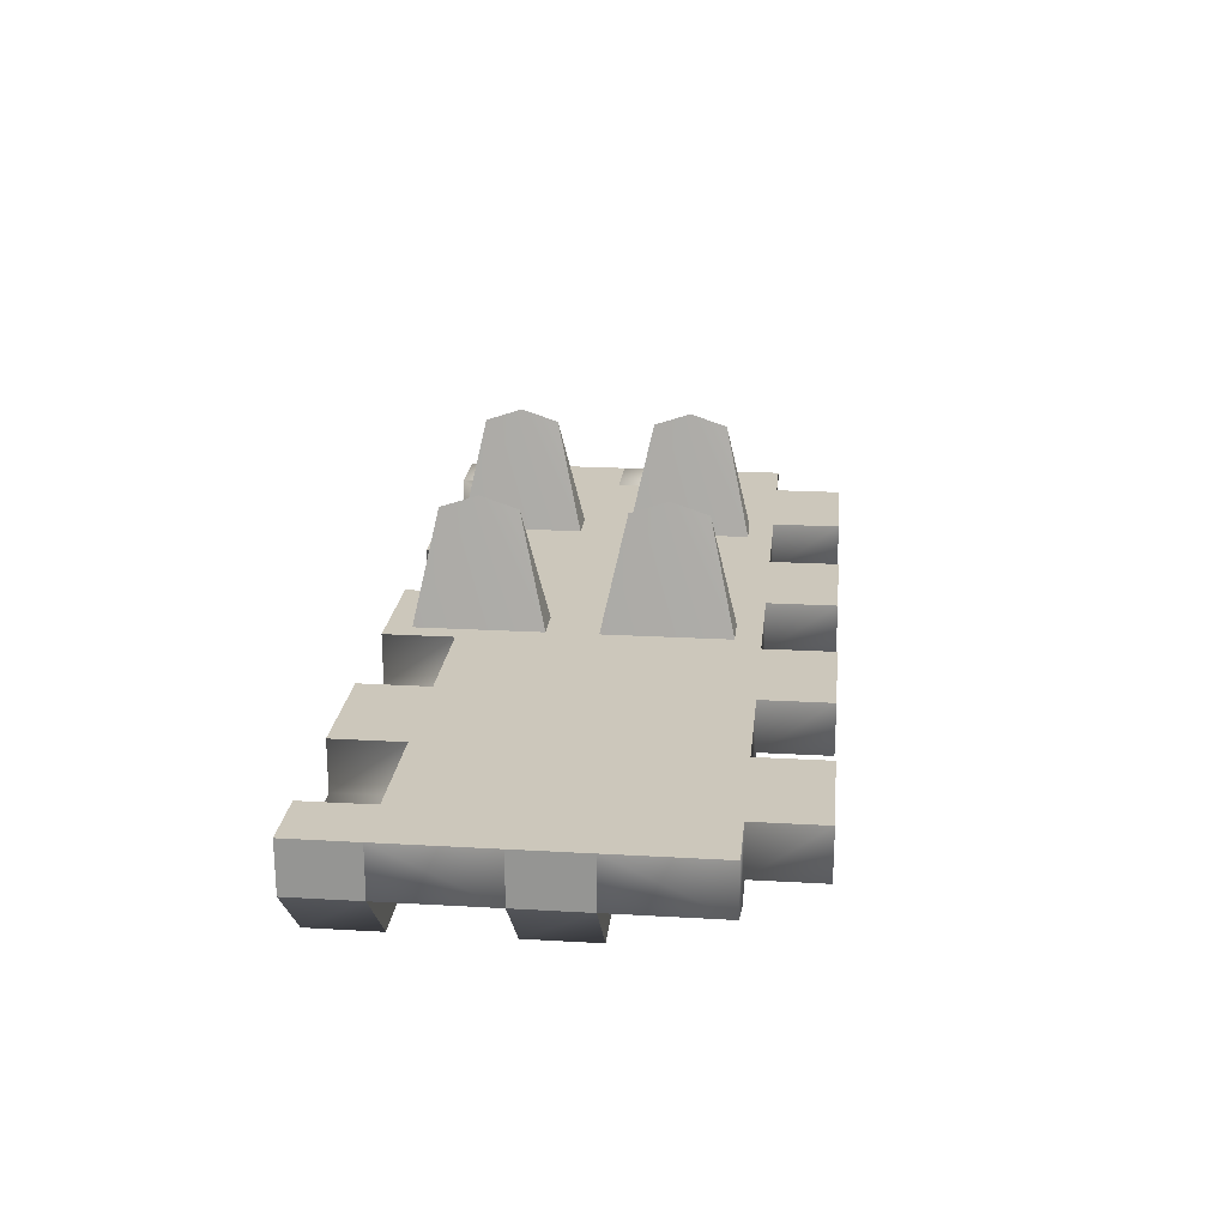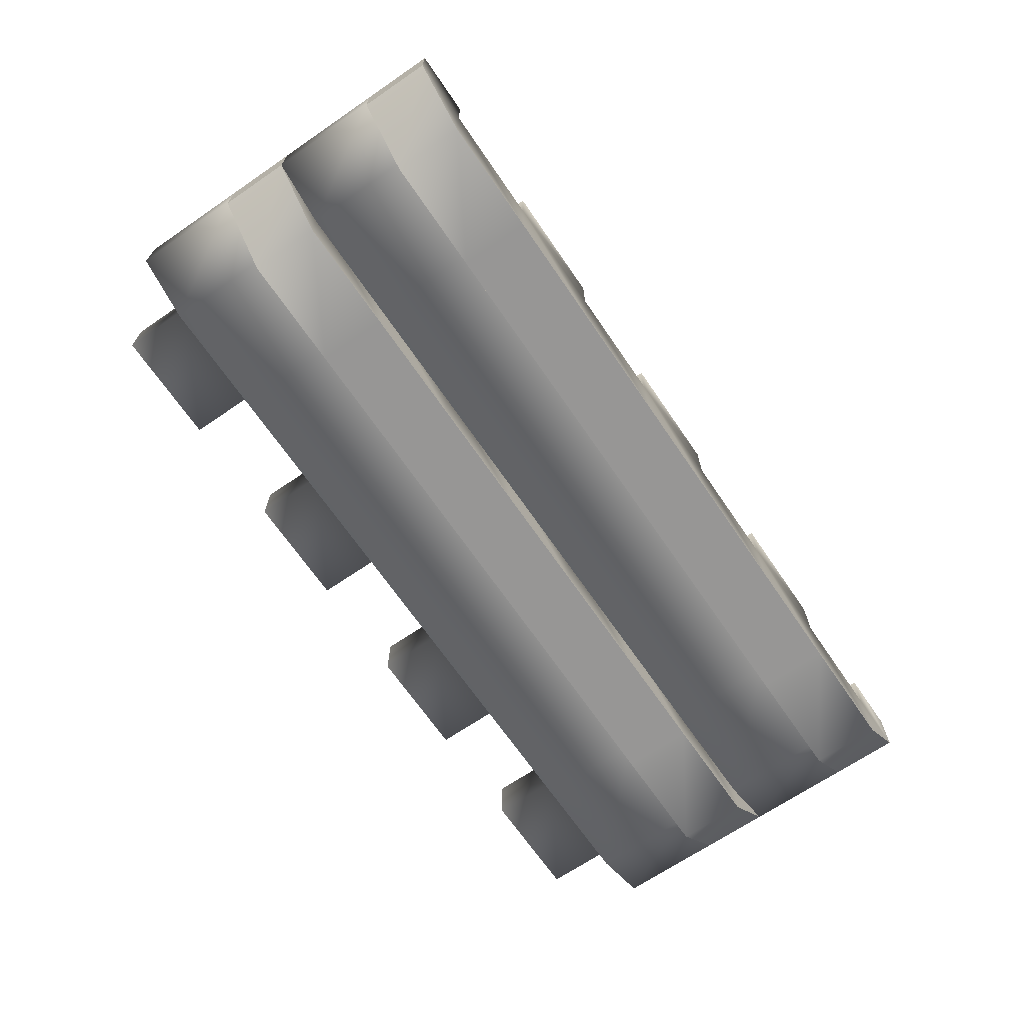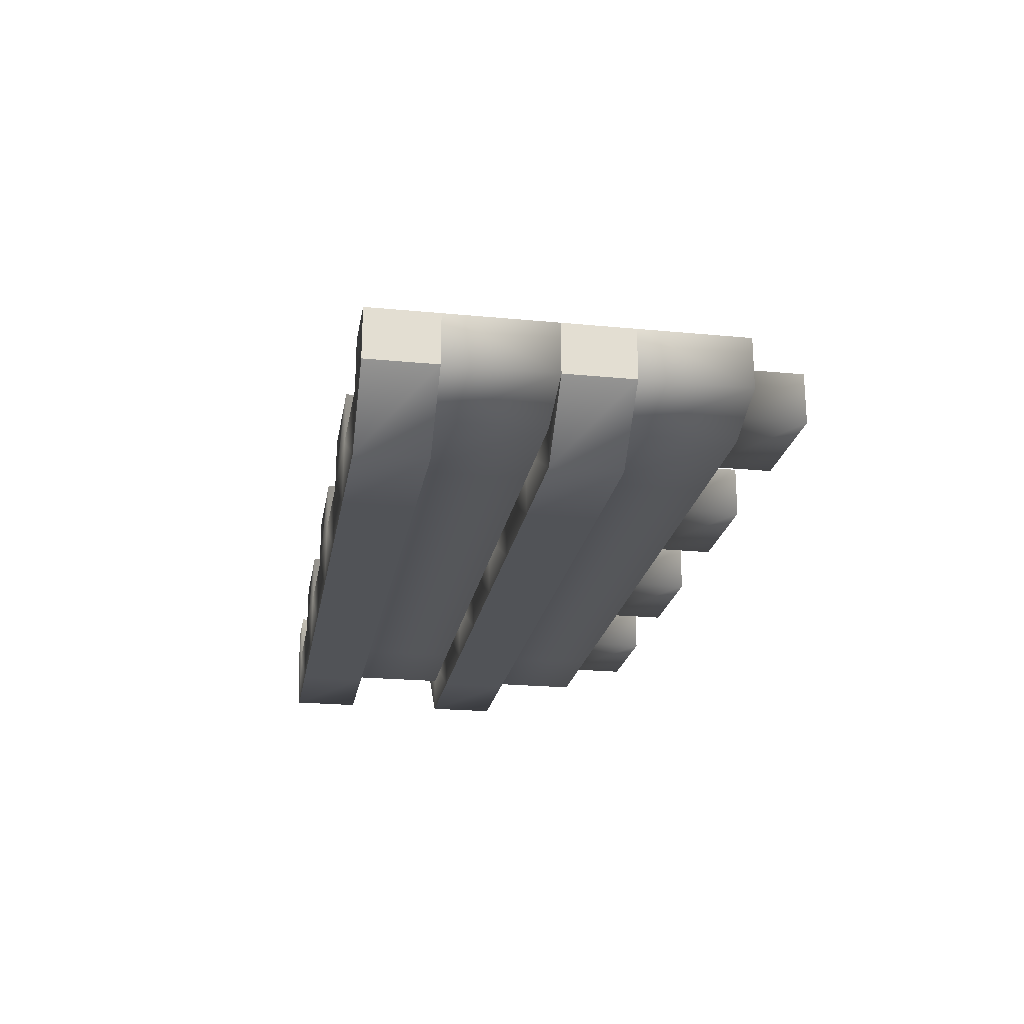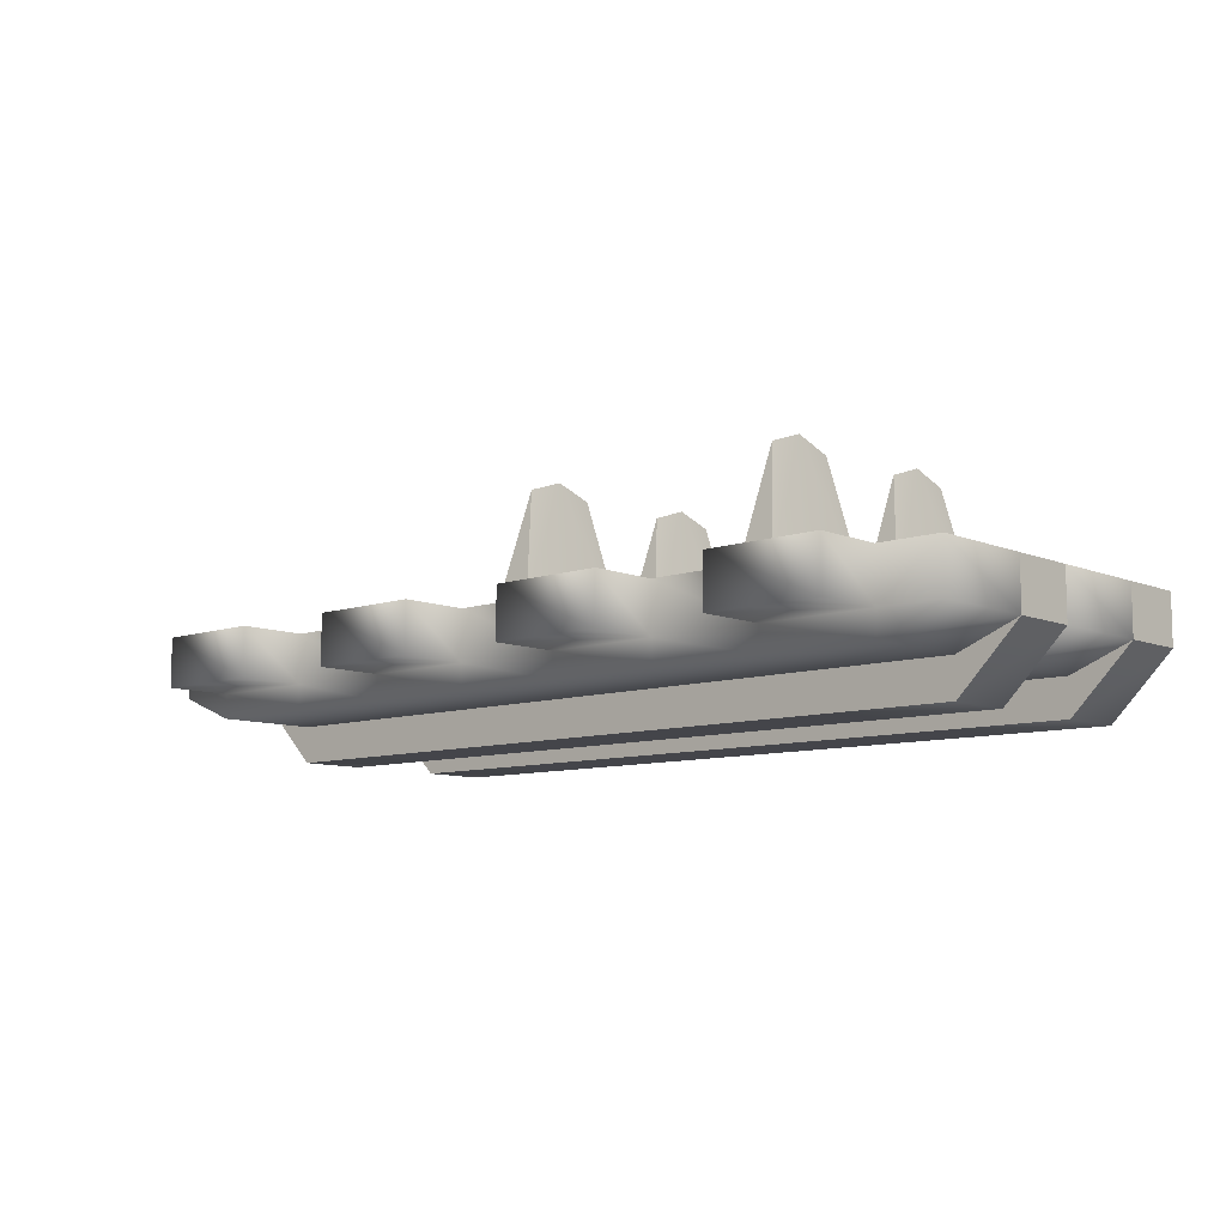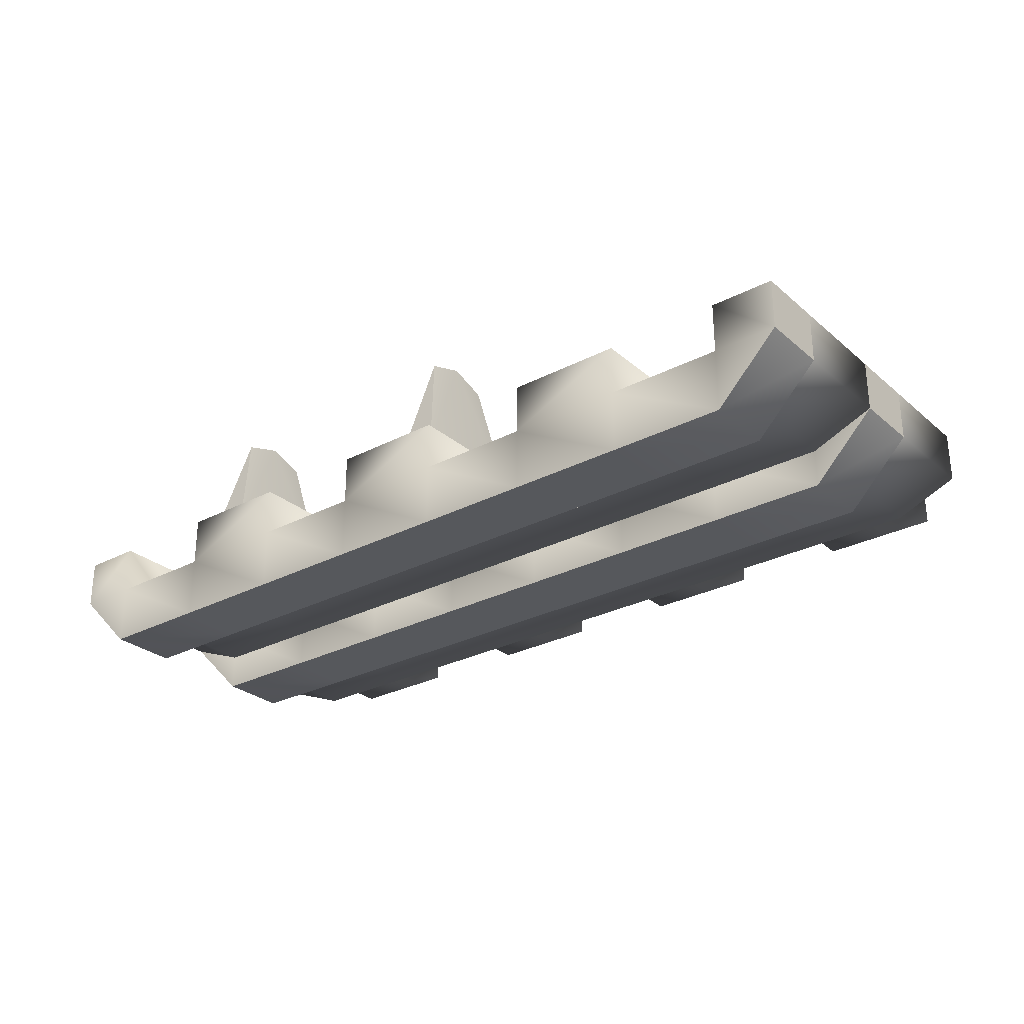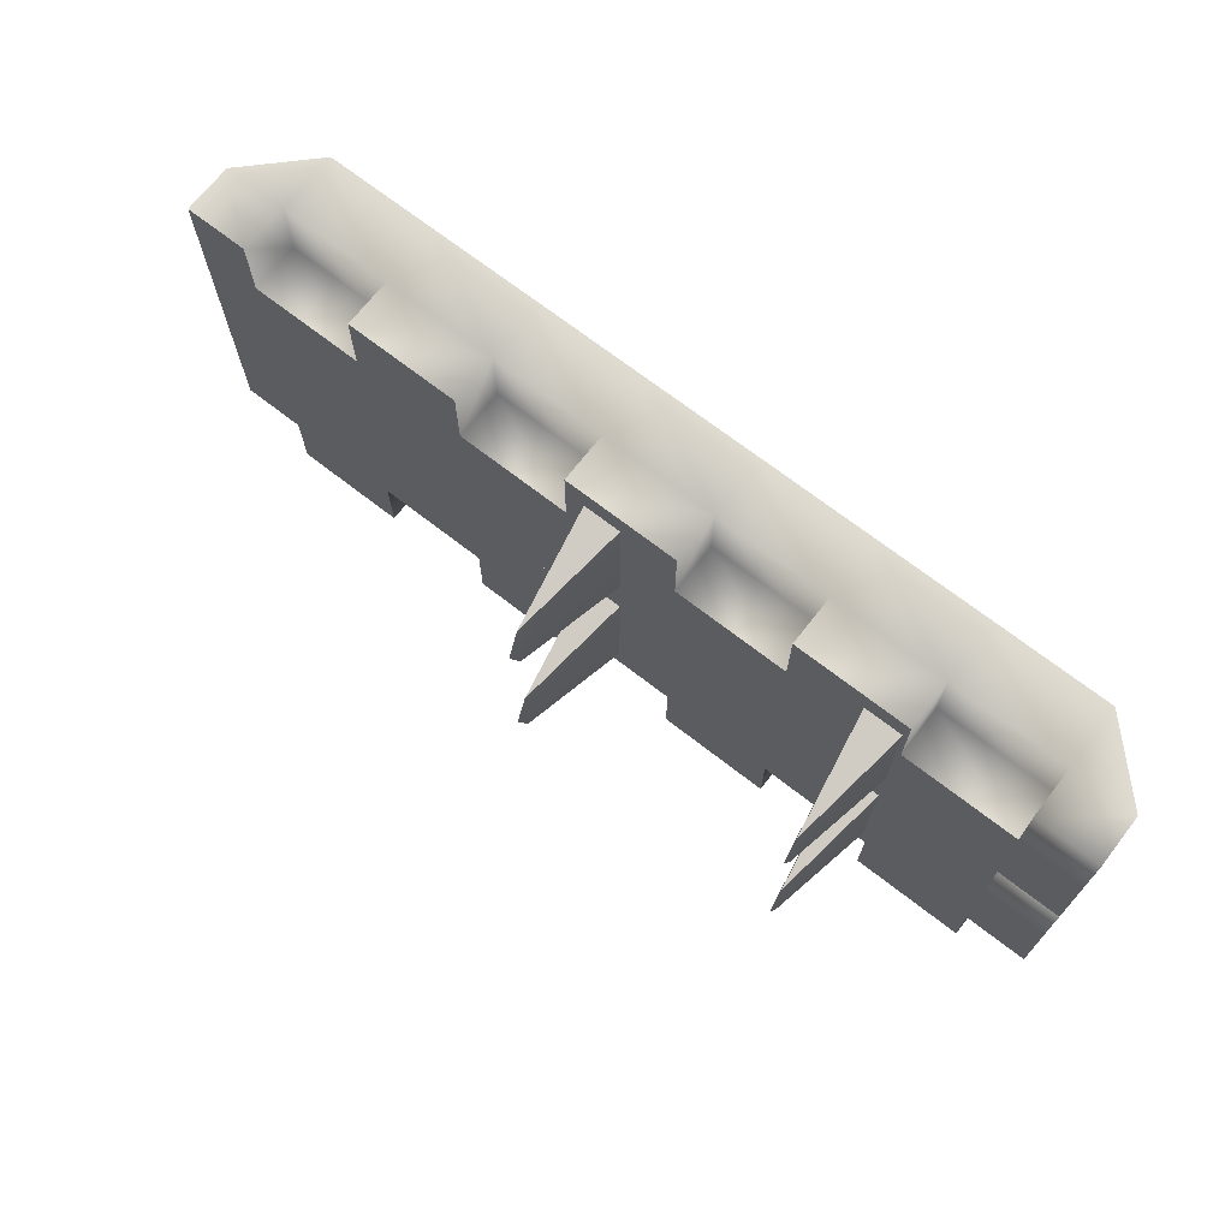
<metadata>
{"format":"obj","ext":"obj","renderer":"f3d","projection":"perspective","resolution":1024,"background":"white","views":[{"elev":21.7,"azim":95.8,"up":"+Y"},{"elev":-67.9,"azim":-55.6,"up":"+Y"},{"elev":-22.0,"azim":80.4,"up":"+Y"},{"elev":-9.2,"azim":-137.6,"up":"+Y"},{"elev":-28.3,"azim":38.3,"up":"+Y"},{"elev":69.9,"azim":-142.1,"up":"+Z"}]}
</metadata>
<code>
v -0.37 -0.02 0.0275
v 0.37 -0.02 0.0275
v -0.37 -0.02 -0.0275
v 0.37 -0.02 -0.0275
v -0.37 0.02 -0.0275
v 0.37 0.02 -0.0275
v 0.37 0.02 -0.1125
v 0.37 -0.02 -0.1125
v -0.37 -0.02 -0.1125
v -0.37 0.02 -0.1125
v 0.32 0.02 -0.1675
v -0.32 0.02 -0.1675
v 0.32 -0.02 -0.0275
v -0.32 -0.02 -0.0275
v 0.32 -0.04 -0.1125
v -0.32 -0.04 -0.1125
v 0.32 0.02 -0.1125
v -0.32 0.02 -0.1125
v -0.32 0.02 -0.0275
v 0.32 0.02 -0.0275
v 0.32 -0.04 -0.0275
v -0.32 -0.04 -0.0275
v -0.32 -0.02 0.0275
v 0.32 -0.02 0.0275
v 0.32 -0.02 -0.1675
v -0.32 -0.02 -0.1675
v -0.32 -0.07 0.0275
v 0.32 -0.07 0.0275
v 0.32 -0.07 -0.0275
v -0.32 -0.07 -0.0275
v -0.32 -0.02 -0.1125
v 0.32 -0.02 -0.1125
v -0.2286 -0.02 -0.1125
v -0.1371 -0.02 -0.1125
v -0.04571 -0.02 -0.1125
v 0.04571 -0.02 -0.1125
v 0.1371 -0.02 -0.1125
v 0.2286 -0.02 -0.1125
v -0.2286 -0.07 0.0275
v -0.1371 -0.07 0.0275
v -0.04571 -0.07 0.0275
v 0.04571 -0.07 0.0275
v 0.1371 -0.07 0.0275
v 0.2286 -0.07 0.0275
v 0.2286 -0.07 -0.0275
v 0.1371 -0.07 -0.0275
v 0.04571 -0.07 -0.0275
v -0.04571 -0.07 -0.0275
v -0.1371 -0.07 -0.0275
v -0.2286 -0.07 -0.0275
v 0.2286 -0.04 -0.0275
v 0.1371 -0.04 -0.0275
v 0.04571 -0.04 -0.0275
v -0.04571 -0.04 -0.0275
v -0.1371 -0.04 -0.0275
v -0.2286 -0.04 -0.0275
v 0.2286 -0.04 -0.1125
v 0.1371 -0.04 -0.1125
v 0.04571 -0.04 -0.1125
v -0.04571 -0.04 -0.1125
v -0.1371 -0.04 -0.1125
v -0.2286 -0.04 -0.1125
v 0.2286 0.02 -0.0275
v 0.1371 0.02 -0.0275
v 0.04571 0.02 -0.0275
v -0.04571 0.02 -0.0275
v -0.1371 0.02 -0.0275
v -0.2286 0.02 -0.0275
v -0.2286 -0.02 0.0275
v -0.1371 -0.02 0.0275
v -0.04571 -0.02 0.0275
v 0.04571 -0.02 0.0275
v 0.1371 -0.02 0.0275
v 0.2286 -0.02 0.0275
v 0.2286 -0.02 -0.0275
v 0.1371 -0.02 -0.0275
v 0.04571 -0.02 -0.0275
v -0.04571 -0.02 -0.0275
v -0.1371 -0.02 -0.0275
v -0.2286 -0.02 -0.0275
v 0.2286 -0.02 -0.1675
v 0.1371 -0.02 -0.1675
v 0.04571 -0.02 -0.1675
v -0.04571 -0.02 -0.1675
v -0.1371 -0.02 -0.1675
v -0.2286 -0.02 -0.1675
v -0.2286 0.02 -0.1125
v -0.1371 0.02 -0.1125
v -0.04571 0.02 -0.1125
v 0.04571 0.02 -0.1125
v 0.1371 0.02 -0.1125
v 0.2286 0.02 -0.1125
v 0.2286 0.02 -0.1675
v 0.1371 0.02 -0.1675
v 0.04571 0.02 -0.1675
v -0.04571 0.02 -0.1675
v -0.1371 0.02 -0.1675
v -0.2286 0.02 -0.1675
v 0.1371 0.02 0.0275
v 0.2286 0.02 0.0275
v -0.04571 0.02 0.0275
v 0.04571 0.02 0.0275
v -0.2286 0.02 0.0275
v -0.1371 0.02 0.0275
v 0.37 0.02 0.0275
v 0.32 0.02 0.0275
v -0.37 0.02 0.0275
v -0.32 0.02 0.0275
v -0.21 0.11 -0.0725
v -0.21 0.11 -0.0125
v -0.225 0.02 -0.0925
v -0.195 0.02 -0.0925
v -0.195 0.02 0.0075
v -0.225 0.02 0.0075
v -0.21 0.12 -0.0425
v 0.015 0.12 -0.0425
v 0.015 0.11 -0.0725
v 0.015 0.11 -0.0125
v 0 0.02 -0.0925
v 0.03 0.02 -0.0925
v 0.03 0.02 0.0075
v 0 0.02 0.0075
v -0.37 -0.02 0.1675
v 0.37 -0.02 0.1675
v -0.37 -0.02 0.1125
v 0.37 -0.02 0.1125
v -0.37 0.02 0.1125
v 0.37 0.02 0.1125
v 0.37 0.02 0.0275
v 0.37 -0.02 0.0275
v -0.37 -0.02 0.0275
v -0.37 0.02 0.0275
v 0.32 0.02 -0.0275
v -0.32 0.02 -0.0275
v 0.32 -0.02 0.1125
v -0.32 -0.02 0.1125
v 0.32 -0.04 0.0275
v -0.32 -0.04 0.0275
v 0.32 0.02 0.0275
v -0.32 0.02 0.0275
v -0.32 0.02 0.1125
v 0.32 0.02 0.1125
v 0.32 -0.04 0.1125
v -0.32 -0.04 0.1125
v -0.32 -0.02 0.1675
v 0.32 -0.02 0.1675
v 0.32 -0.02 -0.0275
v -0.32 -0.02 -0.0275
v -0.32 -0.07 0.1675
v 0.32 -0.07 0.1675
v 0.32 -0.07 0.1125
v -0.32 -0.07 0.1125
v -0.32 -0.02 0.0275
v 0.32 -0.02 0.0275
v -0.2286 -0.02 0.0275
v -0.1371 -0.02 0.0275
v -0.04571 -0.02 0.0275
v 0.04571 -0.02 0.0275
v 0.1371 -0.02 0.0275
v 0.2286 -0.02 0.0275
v -0.2286 -0.07 0.1675
v -0.1371 -0.07 0.1675
v -0.04571 -0.07 0.1675
v 0.04571 -0.07 0.1675
v 0.1371 -0.07 0.1675
v 0.2286 -0.07 0.1675
v 0.2286 -0.07 0.1125
v 0.1371 -0.07 0.1125
v 0.04571 -0.07 0.1125
v -0.04571 -0.07 0.1125
v -0.1371 -0.07 0.1125
v -0.2286 -0.07 0.1125
v 0.2286 -0.04 0.1125
v 0.1371 -0.04 0.1125
v 0.04571 -0.04 0.1125
v -0.04571 -0.04 0.1125
v -0.1371 -0.04 0.1125
v -0.2286 -0.04 0.1125
v 0.2286 -0.04 0.0275
v 0.1371 -0.04 0.0275
v 0.04571 -0.04 0.0275
v -0.04571 -0.04 0.0275
v -0.1371 -0.04 0.0275
v -0.2286 -0.04 0.0275
v 0.2286 0.02 0.1125
v 0.1371 0.02 0.1125
v 0.04571 0.02 0.1125
v -0.04571 0.02 0.1125
v -0.1371 0.02 0.1125
v -0.2286 0.02 0.1125
v -0.2286 -0.02 0.1675
v -0.1371 -0.02 0.1675
v -0.04571 -0.02 0.1675
v 0.04571 -0.02 0.1675
v 0.1371 -0.02 0.1675
v 0.2286 -0.02 0.1675
v 0.2286 -0.02 0.1125
v 0.1371 -0.02 0.1125
v 0.04571 -0.02 0.1125
v -0.04571 -0.02 0.1125
v -0.1371 -0.02 0.1125
v -0.2286 -0.02 0.1125
v 0.2286 -0.02 -0.0275
v 0.1371 -0.02 -0.0275
v 0.04571 -0.02 -0.0275
v -0.04571 -0.02 -0.0275
v -0.1371 -0.02 -0.0275
v -0.2286 -0.02 -0.0275
v -0.2286 0.02 0.0275
v -0.1371 0.02 0.0275
v -0.04571 0.02 0.0275
v 0.04571 0.02 0.0275
v 0.1371 0.02 0.0275
v 0.2286 0.02 0.0275
v 0.2286 0.02 -0.0275
v 0.1371 0.02 -0.0275
v 0.04571 0.02 -0.0275
v -0.04571 0.02 -0.0275
v -0.1371 0.02 -0.0275
v -0.2286 0.02 -0.0275
v 0.1371 0.02 0.1675
v 0.2286 0.02 0.1675
v -0.04571 0.02 0.1675
v 0.04571 0.02 0.1675
v -0.2286 0.02 0.1675
v -0.1371 0.02 0.1675
v 0.37 0.02 0.1675
v 0.32 0.02 0.1675
v -0.37 0.02 0.1675
v -0.32 0.02 0.1675
v -0.21 0.11 0.0675
v -0.21 0.11 0.1275
v -0.225 0.02 0.0475
v -0.195 0.02 0.0475
v -0.195 0.02 0.1475
v -0.225 0.02 0.1475
v -0.21 0.12 0.0975
v 0.015 0.12 0.0975
v 0.015 0.11 0.0675
v 0.015 0.11 0.1275
v 0 0.02 0.0475
v 0.03 0.02 0.0475
v 0.03 0.02 0.1475
v 0 0.02 0.1475
g Tiger-I_Belt_L_Sp0280
f 8 7 6 4
f 3 5 10 9
f 3 9 16 22
f 21 15 8 4
f 6 7 17 20
f 19 18 10 5
f 22 30 3
f 21 4 29
f 24 28 2
f 23 1 27
f 4 2 28 29
f 30 27 1 3
f 9 31 16
f 8 15 32
f 16 31 33 62
f 62 33 34 61
f 61 34 35 60
f 60 35 36 59
f 59 36 37 58
f 58 37 38 57
f 57 38 32 15
f 25 32 38 81
f 82 37 36 83
f 84 35 34 85
f 86 33 31 26
f 23 27 39 69
f 69 39 40 70
f 70 40 41 71
f 71 41 42 72
f 72 42 43 73
f 73 43 44 74
f 74 44 28 24
f 29 28 44 45
f 45 44 43 46
f 46 43 42 47
f 47 42 41 48
f 48 41 40 49
f 49 40 39 50
f 50 39 27 30
f 21 29 45 51
f 51 45 46 52
f 52 46 47 53
f 53 47 48 54
f 54 48 49 55
f 55 49 50 56
f 56 50 30 22
f 15 21 51 57
f 57 51 52 58
f 58 52 53 59
f 59 53 54 60
f 60 54 55 61
f 61 55 56 62
f 62 56 22 16
f 13 20 63 75
f 76 64 65 77
f 78 66 67 79
f 80 68 19 14
f 18 19 68 87
f 87 68 67 88
f 88 67 66 89
f 89 66 65 90
f 90 65 64 91
f 91 64 63 92
f 92 63 20 17
f 14 23 69 80
f 79 70 71 78
f 77 72 73 76
f 75 74 24 13
f 11 25 81 93
f 94 82 83 95
f 96 84 85 97
f 98 86 26 12
f 12 18 87 98
f 97 88 89 96
f 95 90 91 94
f 93 92 17 11
f 100 99 73 74
f 102 101 71 72
f 104 103 69 70
f 2 105 106 24
f 20 106 105 6
f 64 99 100 63
f 66 101 102 65
f 64 76 73 99
f 66 78 71 101
f 68 80 69 103
f 13 24 106 20
f 104 67 68 103
f 74 75 63 100
f 72 77 65 102
f 70 79 67 104
f 105 2 4 6
f 33 86 98 87
f 35 84 96 89
f 37 82 94 91
f 17 7 8 32
f 11 17 32 25
f 97 85 34 88
f 95 83 36 90
f 93 81 38 92
f 92 38 37 91
f 90 36 35 89
f 88 34 33 87
f 108 107 1 23
f 5 107 108 19
f 3 1 107 5
f 108 23 14 19
f 10 18 31 9
f 31 18 12 26
f 113 110 114
f 111 109 112
f 112 113 114 111
f 114 110 115
f 113 115 110
f 112 109 115
f 113 112 115
f 114 115 111
f 111 115 109
f 119 116 117
f 122 116 119
f 121 120 116
f 120 117 116
f 121 116 118
f 122 118 116
f 121 118 122
f 119 117 120
f 120 121 122 119
f 130 129 128 126
f 125 127 132 131
f 125 131 138 144
f 143 137 130 126
f 128 129 139 142
f 141 140 132 127
f 144 152 125
f 143 126 151
f 146 150 124
f 145 123 149
f 126 124 150 151
f 152 149 123 125
f 131 153 138
f 130 137 154
f 138 153 155 184
f 184 155 156 183
f 183 156 157 182
f 182 157 158 181
f 181 158 159 180
f 180 159 160 179
f 179 160 154 137
f 147 154 160 203
f 204 159 158 205
f 206 157 156 207
f 208 155 153 148
f 145 149 161 191
f 191 161 162 192
f 192 162 163 193
f 193 163 164 194
f 194 164 165 195
f 195 165 166 196
f 196 166 150 146
f 151 150 166 167
f 167 166 165 168
f 168 165 164 169
f 169 164 163 170
f 170 163 162 171
f 171 162 161 172
f 172 161 149 152
f 143 151 167 173
f 173 167 168 174
f 174 168 169 175
f 175 169 170 176
f 176 170 171 177
f 177 171 172 178
f 178 172 152 144
f 137 143 173 179
f 179 173 174 180
f 180 174 175 181
f 181 175 176 182
f 182 176 177 183
f 183 177 178 184
f 184 178 144 138
f 135 142 185 197
f 198 186 187 199
f 200 188 189 201
f 202 190 141 136
f 140 141 190 209
f 209 190 189 210
f 210 189 188 211
f 211 188 187 212
f 212 187 186 213
f 213 186 185 214
f 214 185 142 139
f 136 145 191 202
f 201 192 193 200
f 199 194 195 198
f 197 196 146 135
f 133 147 203 215
f 216 204 205 217
f 218 206 207 219
f 220 208 148 134
f 134 140 209 220
f 219 210 211 218
f 217 212 213 216
f 215 214 139 133
f 222 221 195 196
f 224 223 193 194
f 226 225 191 192
f 124 227 228 146
f 142 228 227 128
f 186 221 222 185
f 188 223 224 187
f 186 198 195 221
f 188 200 193 223
f 190 202 191 225
f 135 146 228 142
f 226 189 190 225
f 196 197 185 222
f 194 199 187 224
f 192 201 189 226
f 227 124 126 128
f 155 208 220 209
f 157 206 218 211
f 159 204 216 213
f 139 129 130 154
f 133 139 154 147
f 219 207 156 210
f 217 205 158 212
f 215 203 160 214
f 214 160 159 213
f 212 158 157 211
f 210 156 155 209
f 230 229 123 145
f 127 229 230 141
f 125 123 229 127
f 230 145 136 141
f 132 140 153 131
f 153 140 134 148
f 235 232 236
f 233 231 234
f 234 235 236 233
f 236 232 237
f 235 237 232
f 234 231 237
f 235 234 237
f 236 237 233
f 233 237 231
f 241 238 239
f 244 238 241
f 243 242 238
f 242 239 238
f 243 238 240
f 244 240 238
f 243 240 244
f 241 239 242
f 242 243 244 241

</code>
